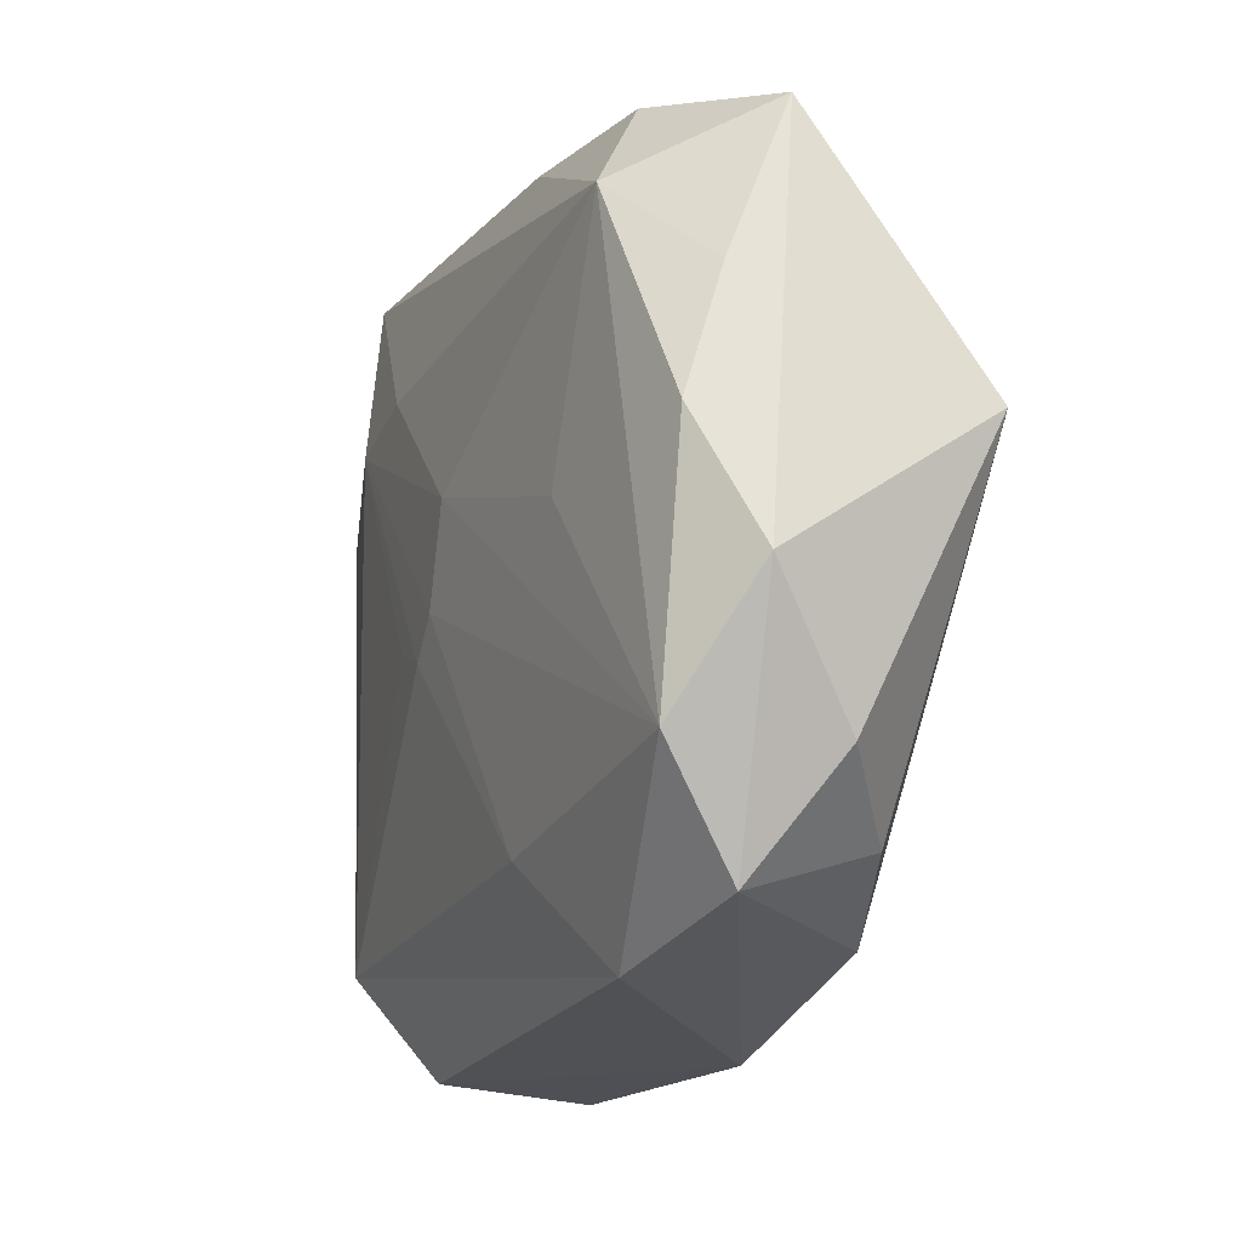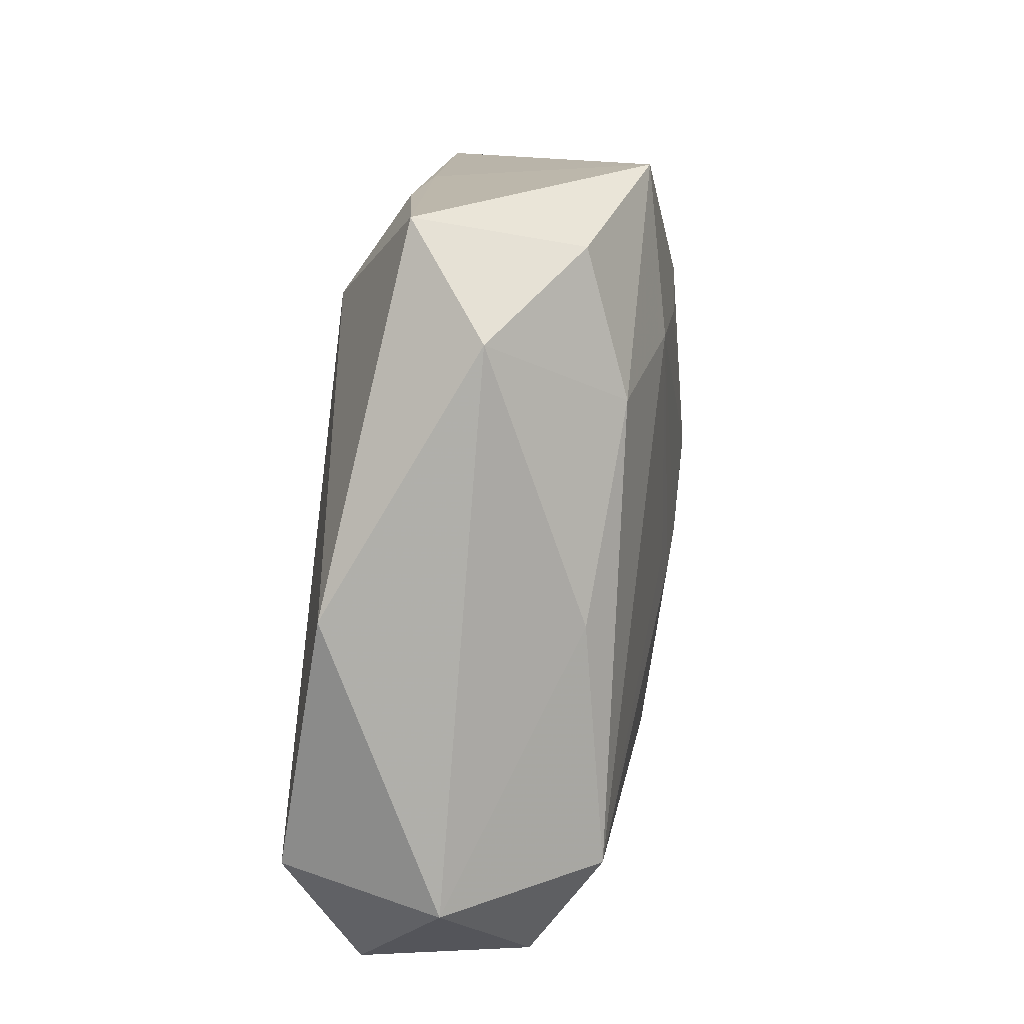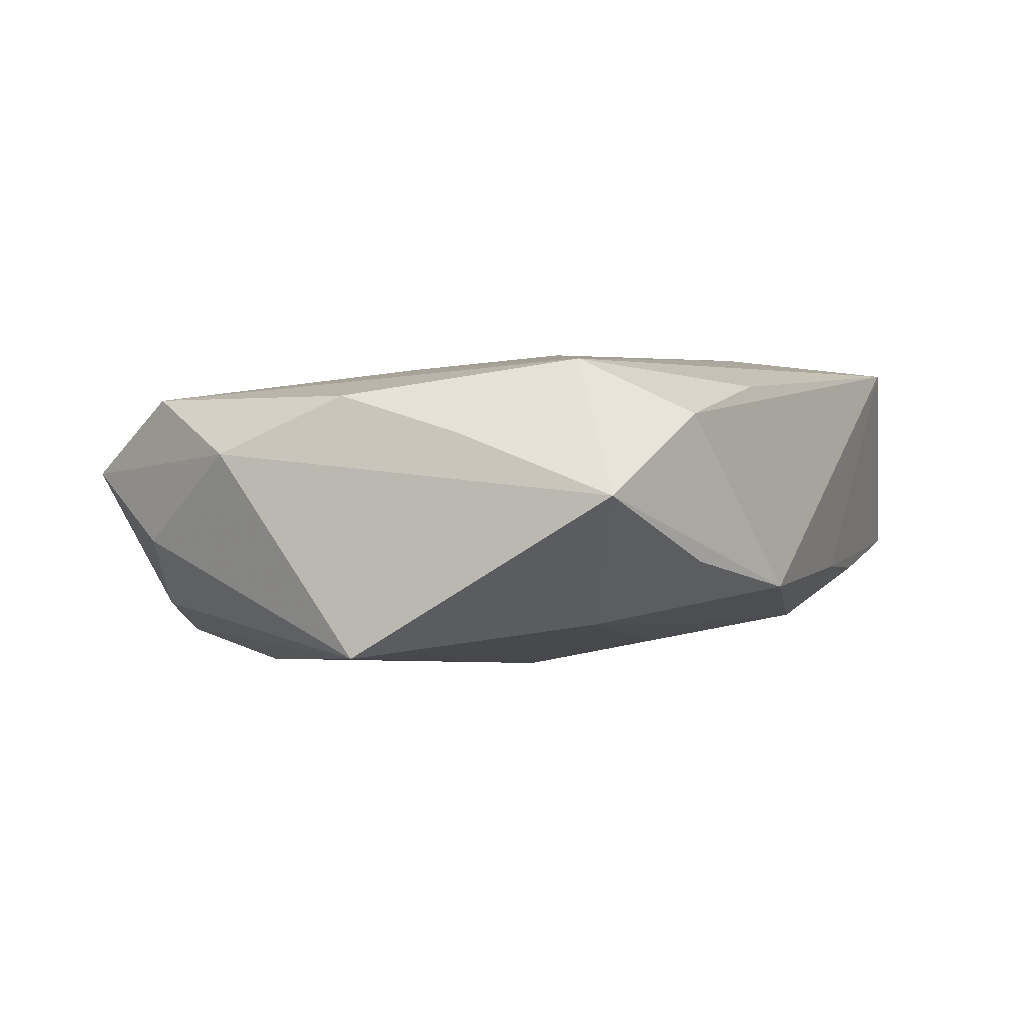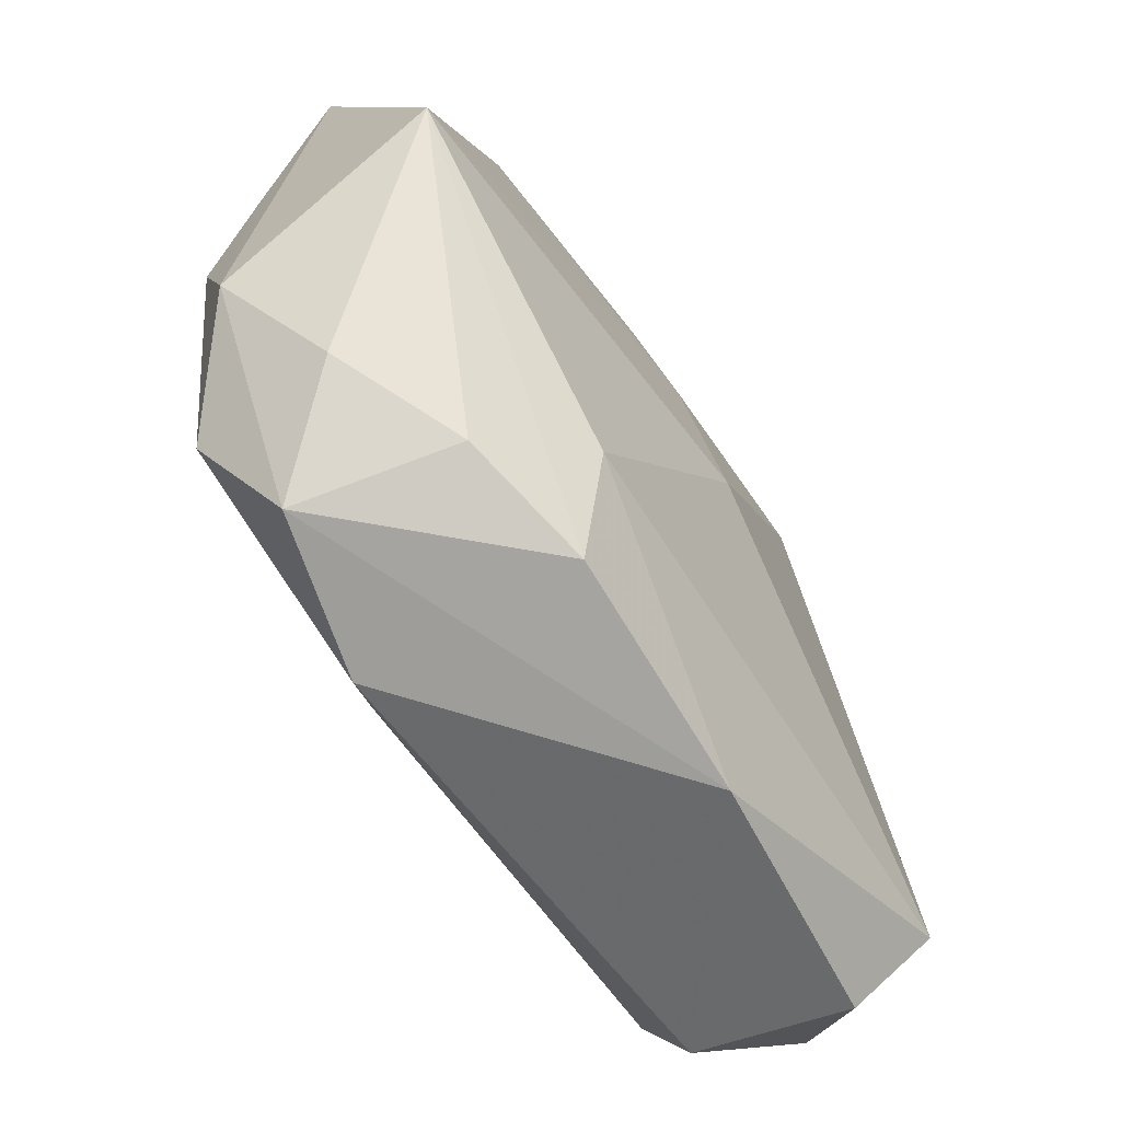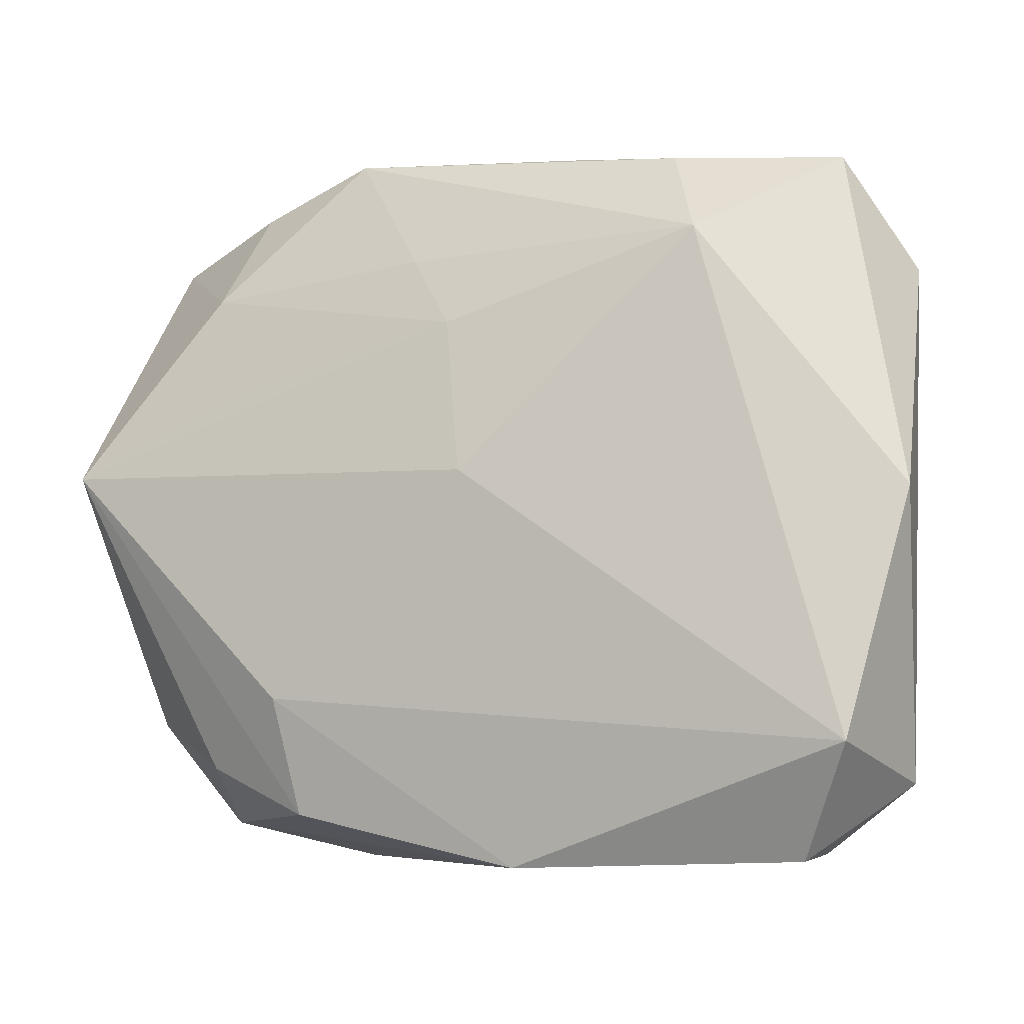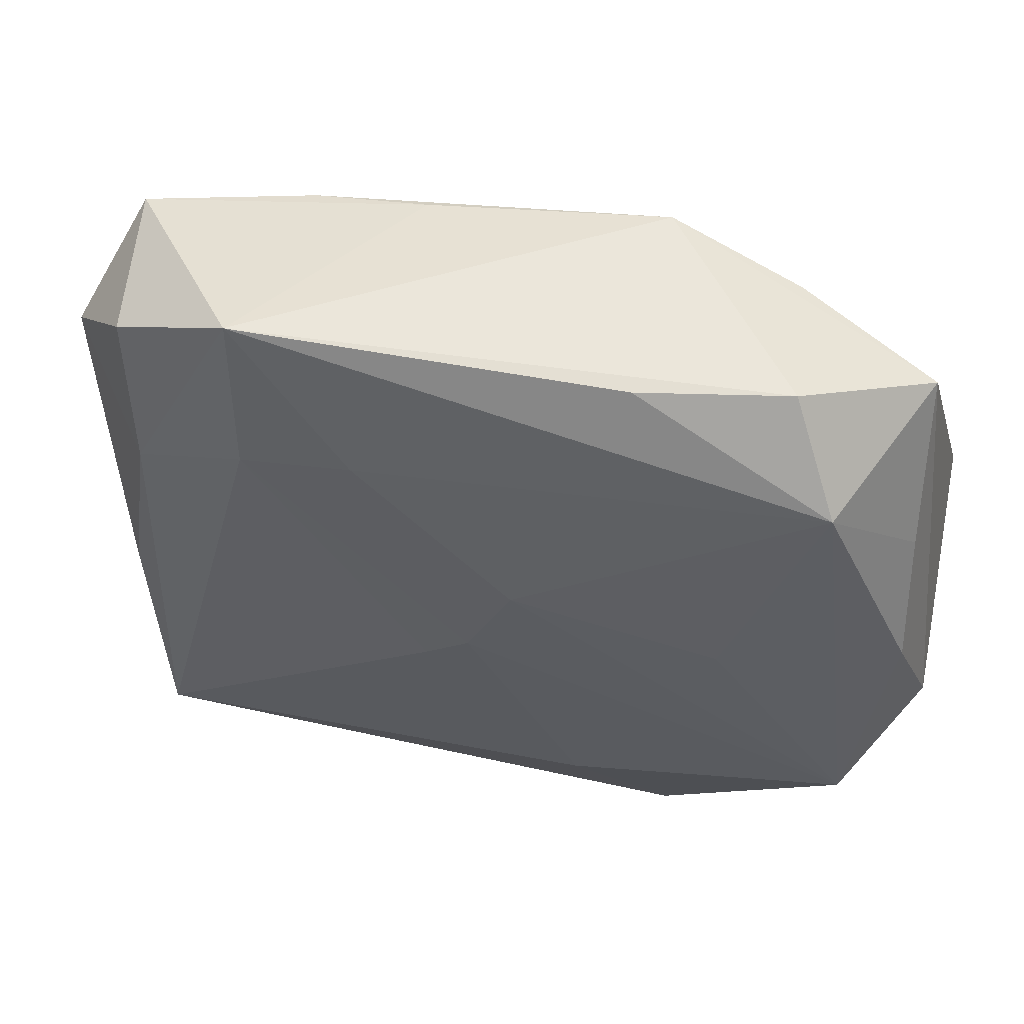
<metadata>
{"format":"obj","ext":"obj","renderer":"f3d","projection":"perspective","resolution":1024,"background":"white","views":[{"elev":-19.1,"azim":69.8,"up":"+Y"},{"elev":10.6,"azim":-81.8,"up":"+Y"},{"elev":-0.7,"azim":115.8,"up":"+Z"},{"elev":-55.4,"azim":122.7,"up":"+Y"},{"elev":-8.7,"azim":-155.8,"up":"+Y"},{"elev":48.9,"azim":13.3,"up":"+Y"}]}
</metadata>
<code>
v -0.01174 0.01179 0.009647
v -0.02019 0.01818 -0.001975
v 0.006295 -0.01378 0.007117
v -0.0169 -0.01967 0.003373
v -0.002616 -0.02041 -0.00732
v 0.01908 0.0129 0.007837
v 0.01664 0.01276 -0.006425
v -0.01102 0.01883 -0.003676
v 0.0002946 -0.0006255 0.009385
v -0.00216 -0.002352 0.009225
v 0.0154 0.01841 -0.002996
v -0.02019 -0.001659 0.006582
v -0.005696 0.01249 0.009647
v -0.0005193 0.0009463 -0.009785
v -0.01803 0.009262 0.008319
v 0.003608 0.01368 -0.006842
v -0.005224 -0.0009482 0.009151
v -0.02326 0.01244 0.002052
v 0.02561 -0.005495 0.002825
v 0.01149 -0.01971 0.004029
v 0.01687 -0.01477 -0.005642
v 0.0009994 0.009652 -0.008057
v 0.02305 0.01655 0.0004227
v 0.0239 0.001133 0.005907
v -0.01902 0.01676 0.006416
v -0.004804 0.01955 -0.003504
v -0.01898 -0.0141 0.007376
v 0.01476 0.006436 -0.007894
v 0.02346 0.007917 0.003791
v 0.02269 -0.01196 -0.0019
v 0.01113 -0.01111 -0.009193
v -0.02148 -0.01408 -0.008608
v -0.02439 -0.0008674 -0.005858
v 0.008306 0.01877 0.006851
v -0.01824 -0.02007 -0.00529
v 0.008155 0.02047 -0.004472
v 0.0198 -0.01773 0.002077
v 0.02505 0.002391 -0.008107
v 0.01026 -0.0175 -0.007522
v 0.02182 -0.01197 0.006133
v 0.01403 0.0003399 0.008048
v -0.01205 0.02047 0.008799
v -0.02288 -0.016 -0.0002961
v -0.01316 0.01389 -0.006885
v 0.01634 0.01845 0.00491
v 0.002808 0.004229 0.009647
f 22 38 14
f 13 6 42
f 45 36 42
f 42 36 26
f 6 13 46
f 6 24 29
f 38 22 28
f 28 7 38
f 22 7 28
f 36 7 16
f 16 7 22
f 42 6 34
f 34 45 42
f 6 45 34
f 36 45 23
f 38 7 23
f 23 45 6
f 6 29 23
f 9 46 1
f 1 46 13
f 1 13 42
f 33 32 43
f 43 18 33
f 6 46 41
f 44 16 22
f 44 22 14
f 36 16 44
f 14 32 44
f 44 32 33
f 38 39 31
f 14 38 31
f 31 39 5
f 31 32 14
f 5 32 31
f 11 7 36
f 36 23 11
f 11 23 7
f 15 1 42
f 27 1 15
f 17 1 27
f 8 26 36
f 36 44 8
f 33 18 2
f 2 44 33
f 2 8 44
f 26 8 2
f 42 26 2
f 40 24 6
f 6 41 40
f 40 46 9
f 40 41 46
f 25 15 42
f 18 15 25
f 42 2 25
f 25 2 18
f 27 15 12
f 12 15 18
f 12 43 27
f 18 43 12
f 24 40 19
f 38 23 19
f 19 29 24
f 19 23 29
f 37 40 20
f 37 19 40
f 5 39 37
f 37 20 5
f 3 40 9
f 27 20 3
f 20 40 3
f 35 32 5
f 35 43 32
f 4 20 27
f 27 43 4
f 43 35 4
f 5 20 4
f 4 35 5
f 38 19 30
f 19 37 30
f 10 3 9
f 27 3 10
f 10 17 27
f 9 1 10
f 1 17 10
f 21 37 39
f 21 30 37
f 21 39 38
f 38 30 21

</code>
